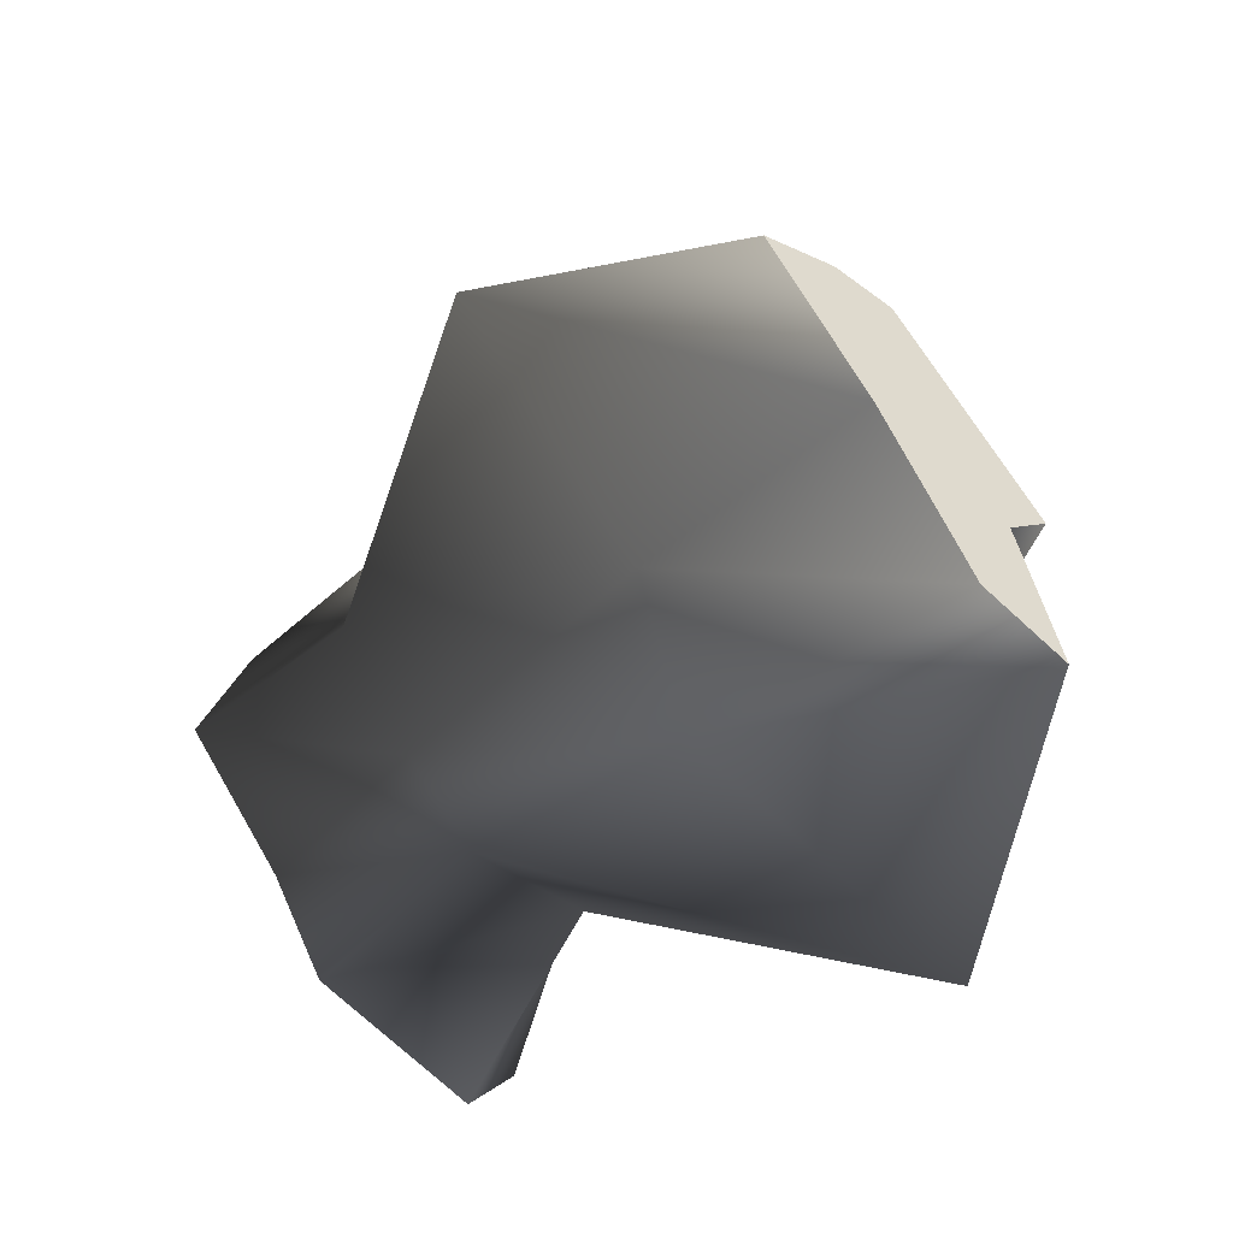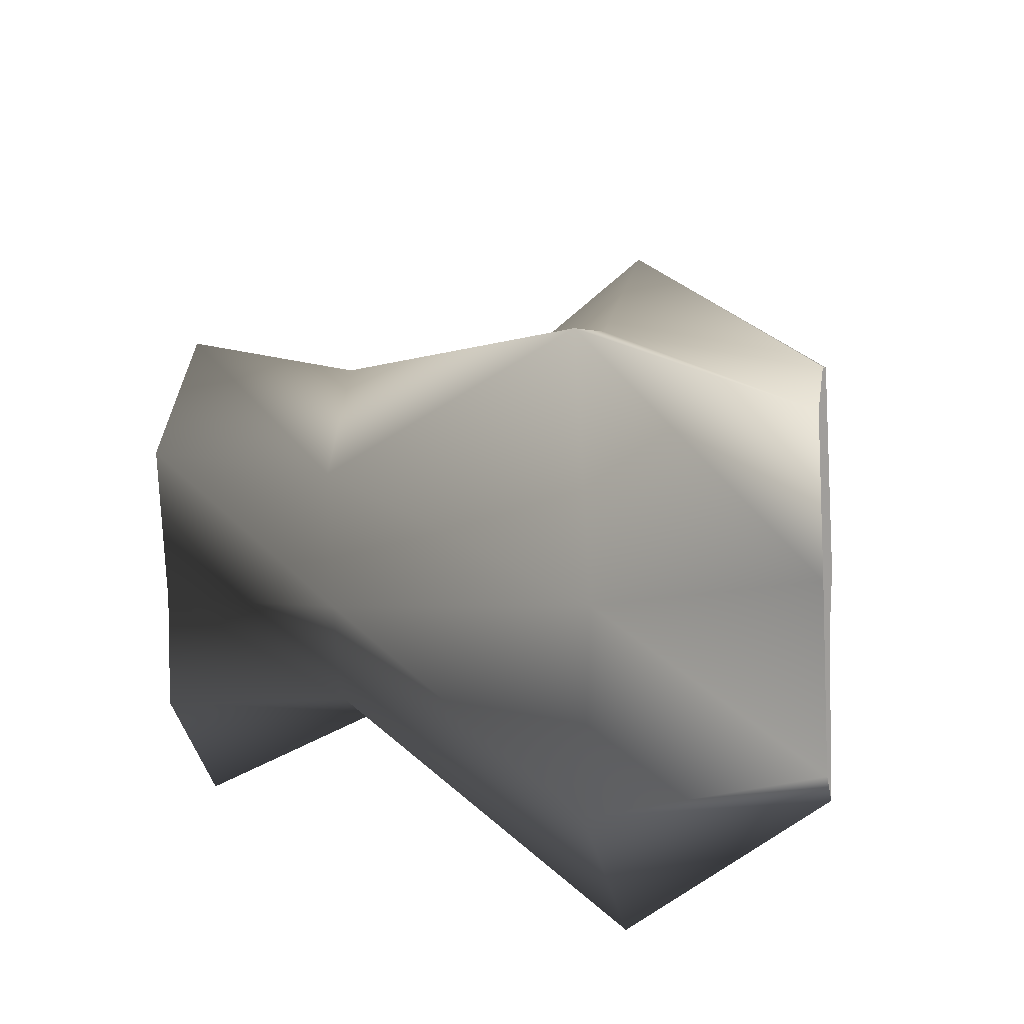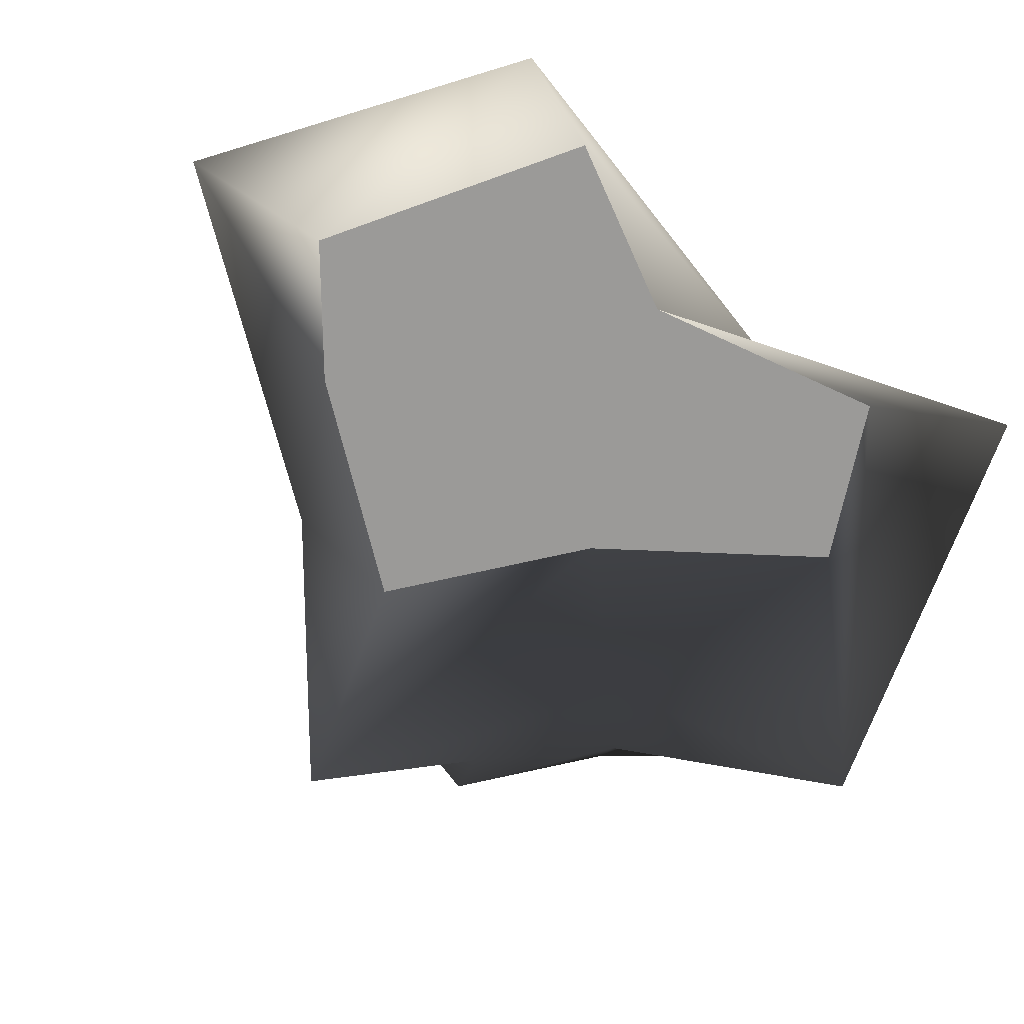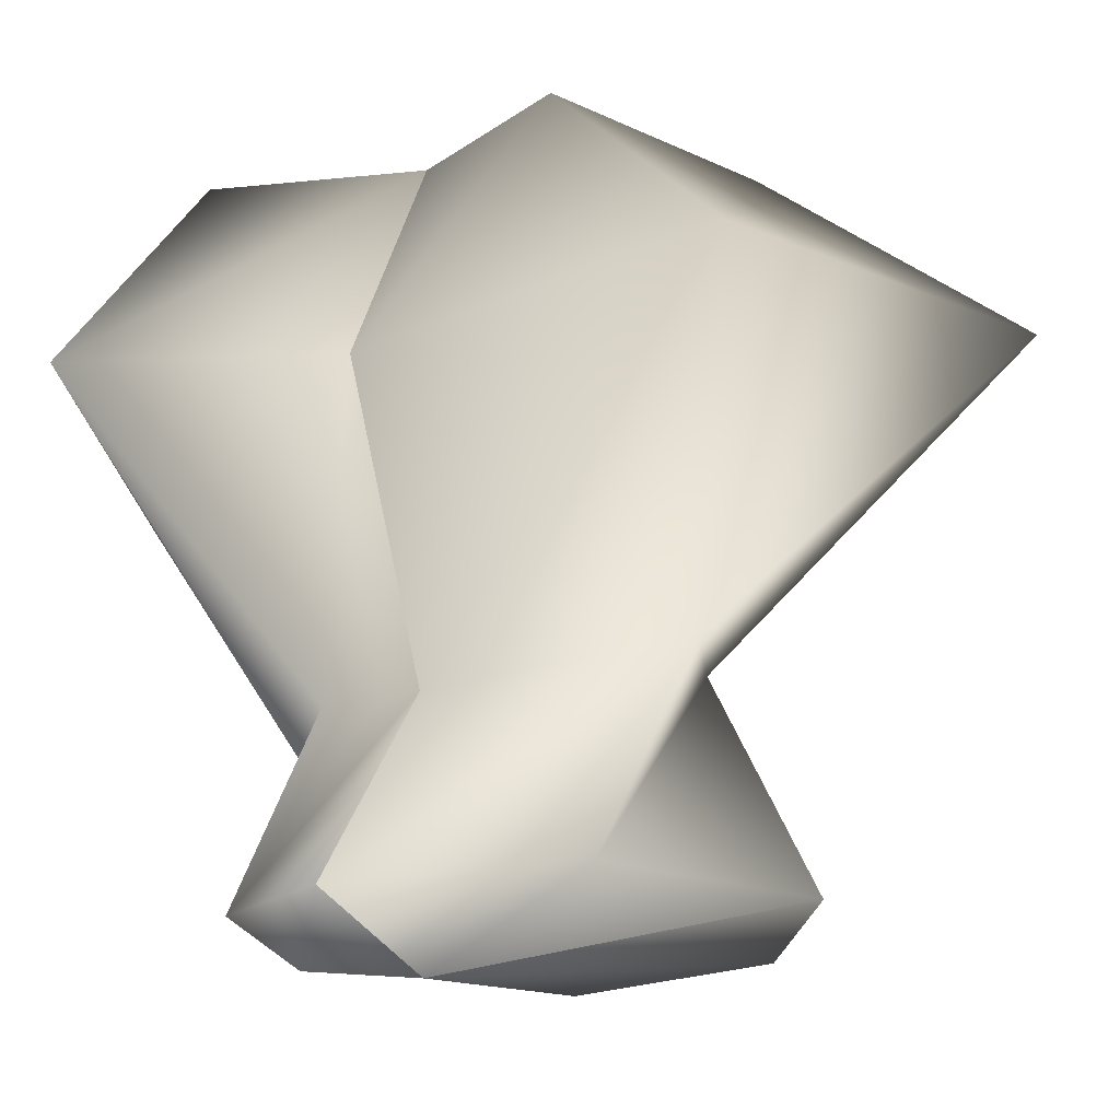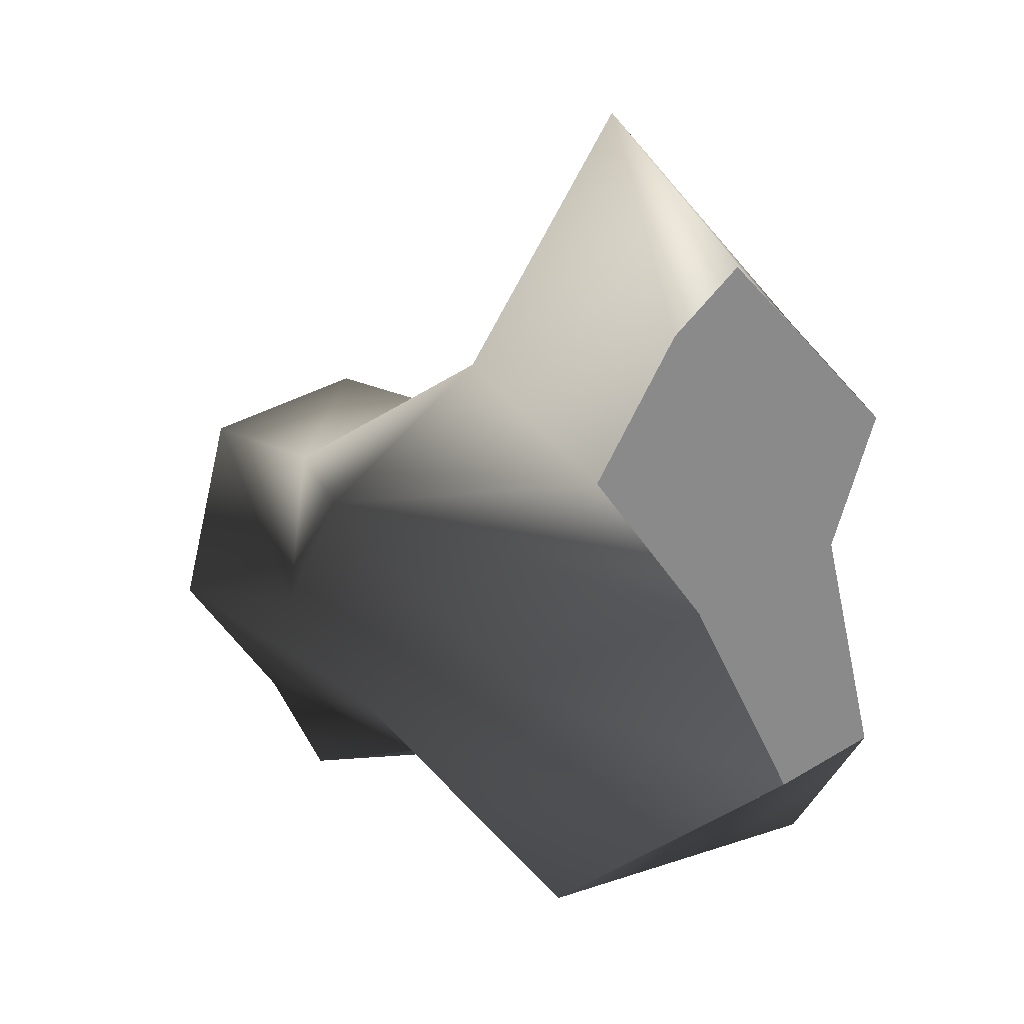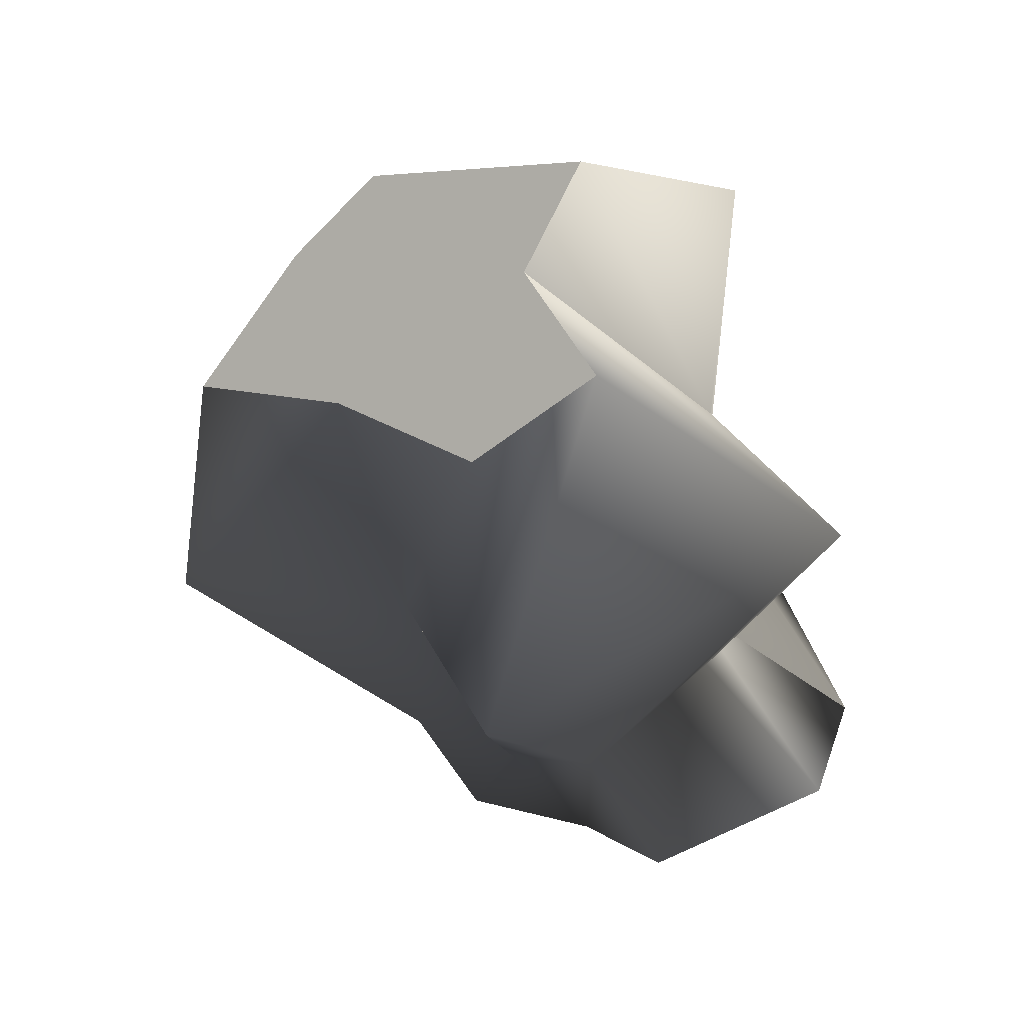
<metadata>
{"format":"obj","ext":"obj","renderer":"f3d","projection":"perspective","resolution":1024,"background":"white","views":[{"elev":-71.8,"azim":121.5,"up":"+Z"},{"elev":-46.6,"azim":88.9,"up":"+Z"},{"elev":58.8,"azim":136.7,"up":"+Y"},{"elev":-11.7,"azim":-63.8,"up":"+Y"},{"elev":-20.5,"azim":128.1,"up":"+Z"},{"elev":-53.4,"azim":-168.4,"up":"+Z"}]}
</metadata>
<code>
g stone01
v -24.22 -23.29 -3.82
v -20.27 -22.23 12.24
v -13.38 -8.479 15.66
v -13.16 -10.42 -3.209
v -5.273 -23.6 20.19
v -6.428 -9.727 13.25
v 7.775 -26.35 11.61
v 11.03 -13.13 4.572
v 8.952 -28.03 -3.309
v 10.82 -14.32 -7.539
v -0.98 -27.22 -9.474
v 2.879 -13.83 -13.94
v -6.909 -26.95 -15.26
v -3.74 -13.2 -17.19
v -20.97 -24.59 -12.01
v -13.78 -11 -9.833
v -24.22 -23.29 -3.82
v -13.16 -10.42 -3.209
v -22.18 13.87 21.42
v -17.67 10.45 -5.911
v 1.246 11.61 32.6
v 13.96 7.117 6.342
v 25.72 3.982 -7.833
v 6.907 5.731 -17.41
v 0.7589 5.082 -32.6
v -25.75 9.904 -22.8
v -17.67 10.45 -5.911
v -11.11 28.03 4.801
v -6.275 26.15 -6.873
v 5.912 26.29 11.95
v 12.16 24.63 4.391
v 18.89 22.33 -8.646
v 7.904 23.23 -15.47
v -2.113 23.6 -26.09
v -11.1 25.42 -20.95
v -6.275 26.15 -6.873
v -0.98 -27.22 -9.474
v 12.16 24.63 4.391
v 18.89 22.33 -8.646
v 7.904 23.23 -15.47
v 5.912 26.29 11.95
v -11.11 28.03 4.801
v -6.275 26.15 -6.873
v -2.113 23.6 -26.09
v -11.1 25.42 -20.95
f 3 1 2
f 4 1 3
f 6 2 5
f 3 2 6
f 8 5 7
f 6 5 8
f 10 7 9
f 8 7 10
f 12 9 11
f 10 9 12
f 14 11 13
f 12 11 14
f 16 13 15
f 14 13 16
f 18 15 17
f 16 15 18
f 19 4 3
f 20 4 19
f 21 3 6
f 19 3 21
f 22 6 8
f 21 6 22
f 23 8 10
f 22 8 23
f 24 10 12
f 23 10 24
f 25 12 14
f 24 12 25
f 26 14 16
f 25 14 26
f 27 16 18
f 26 16 27
f 28 20 19
f 29 20 28
f 30 19 21
f 28 19 30
f 31 21 22
f 30 21 31
f 32 22 23
f 31 22 32
f 33 23 24
f 32 23 33
f 34 24 25
f 33 24 34
f 35 25 26
f 34 25 35
f 36 26 27
f 35 26 36
f 9 7 11
f 7 5 11
f 5 2 37
f 2 1 37
f 11 17 13
f 13 17 15
f 40 38 39
f 40 41 38
f 40 42 41
f 40 43 42
f 44 43 40
f 45 43 44

</code>
